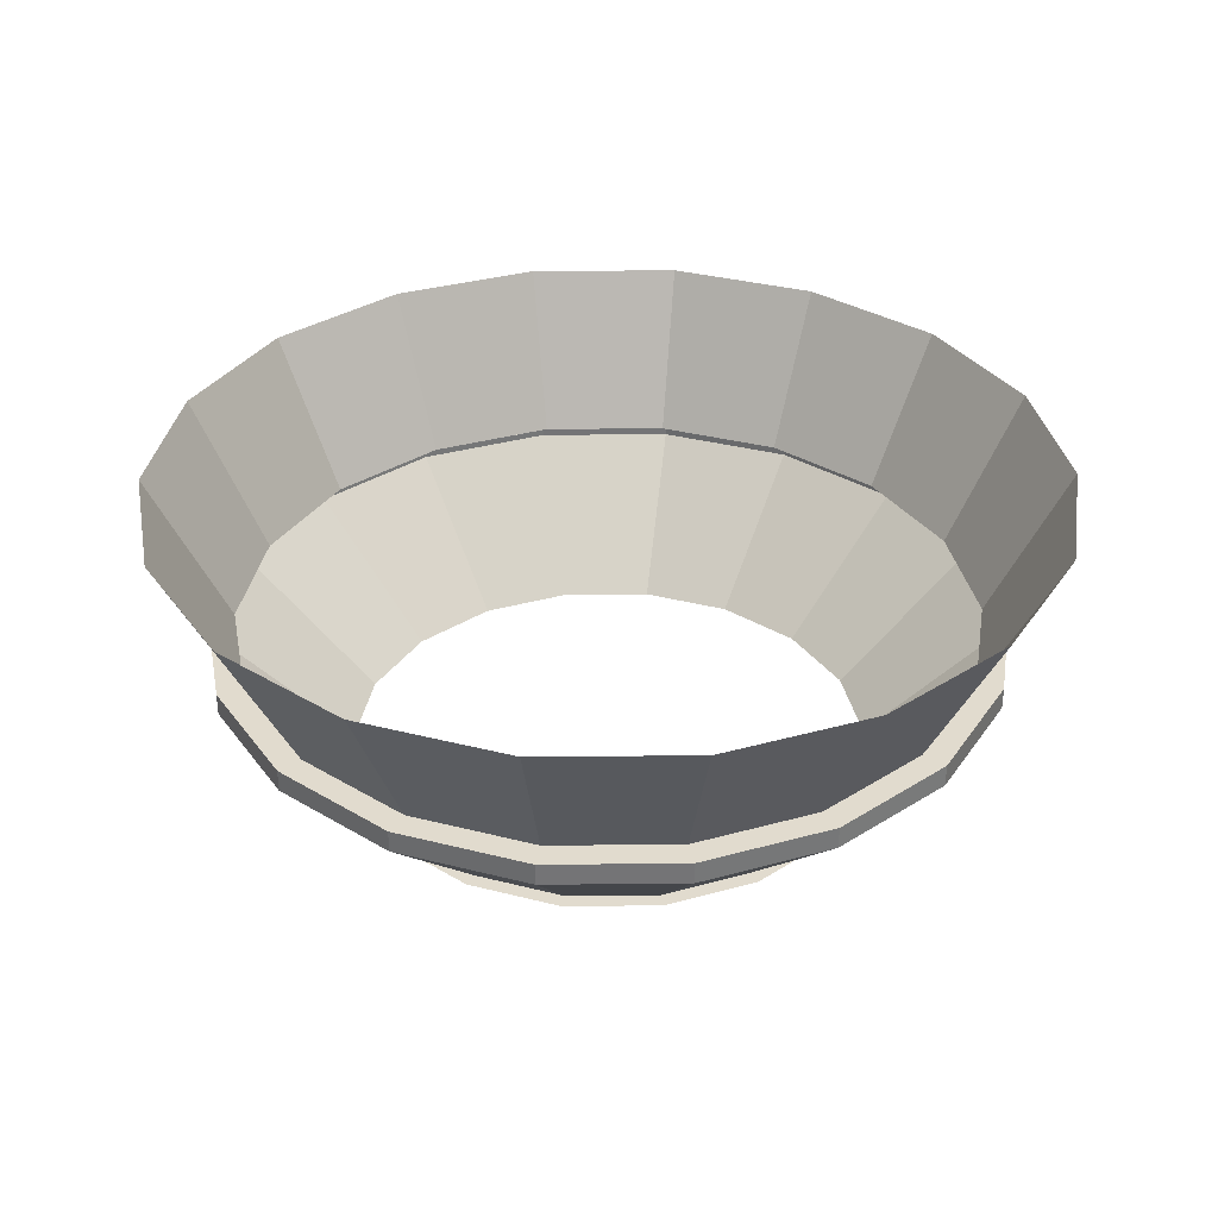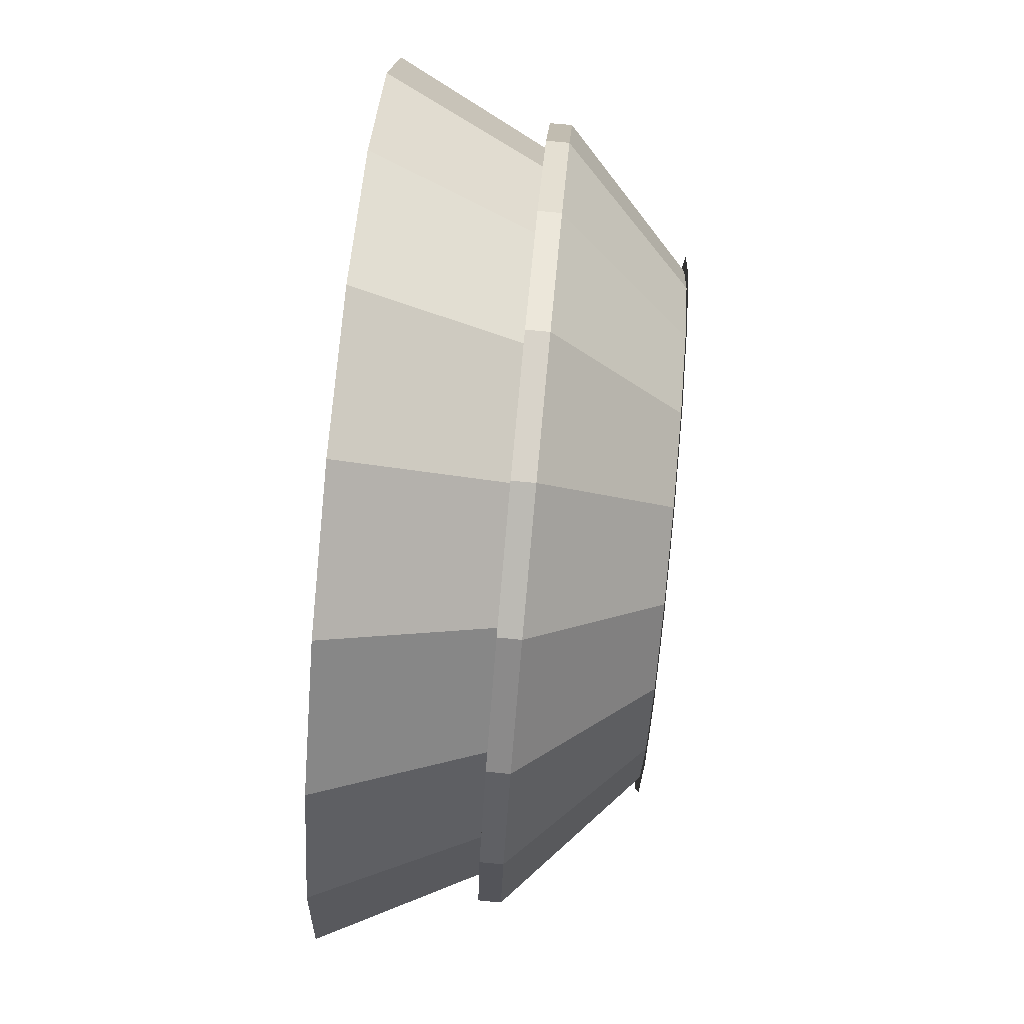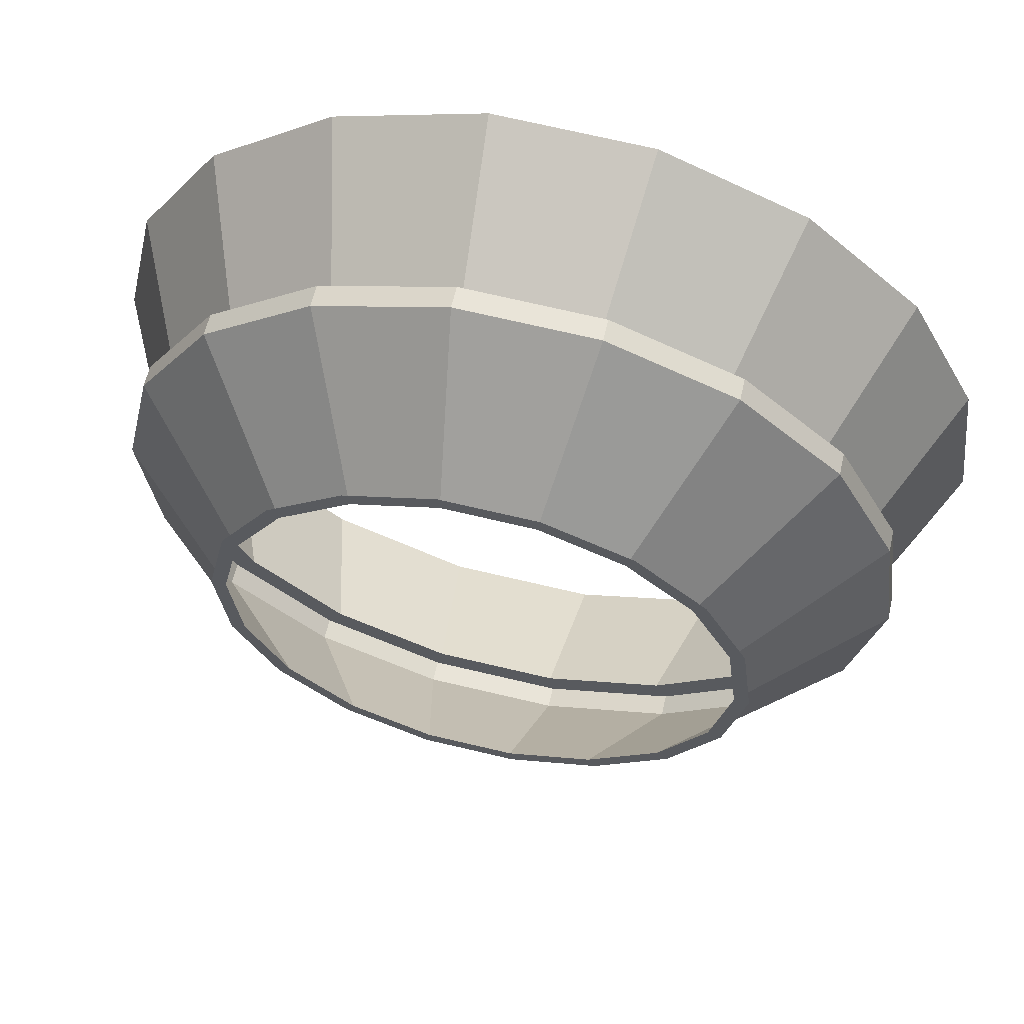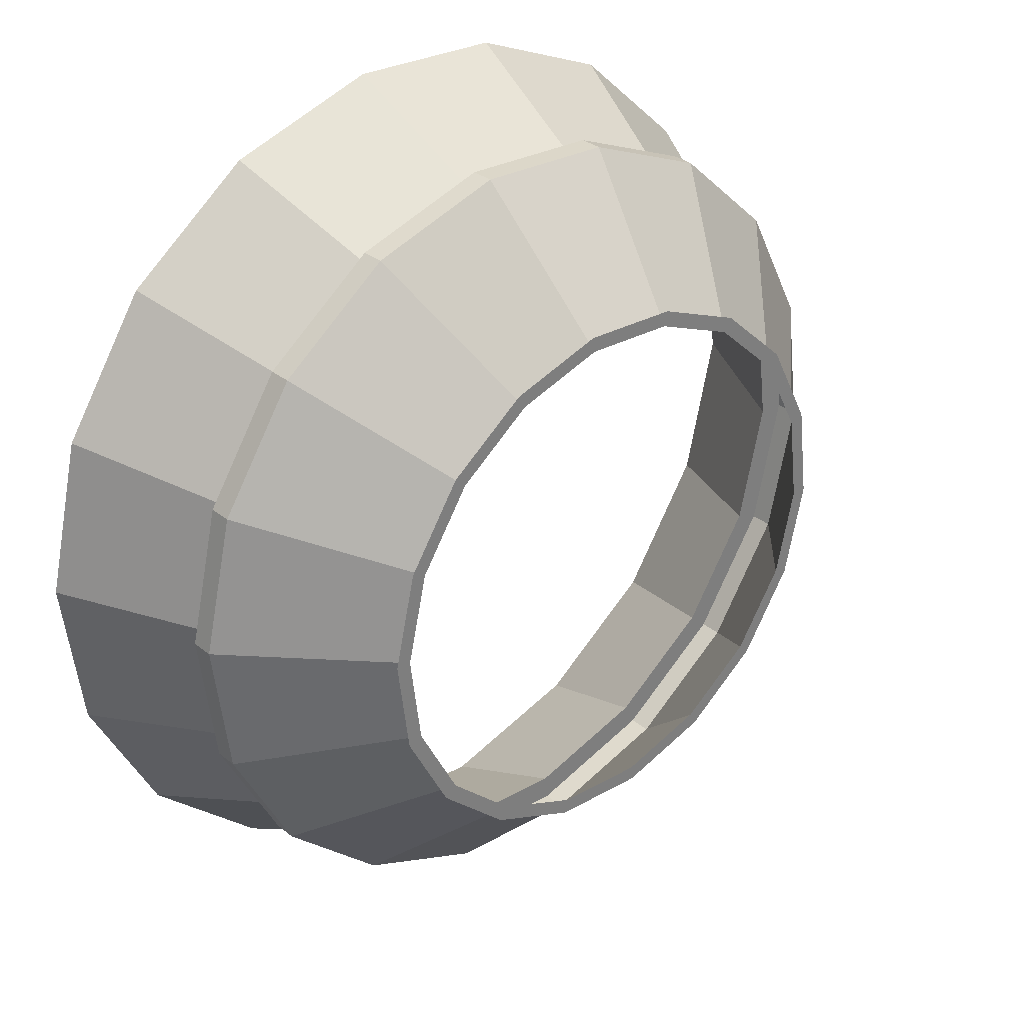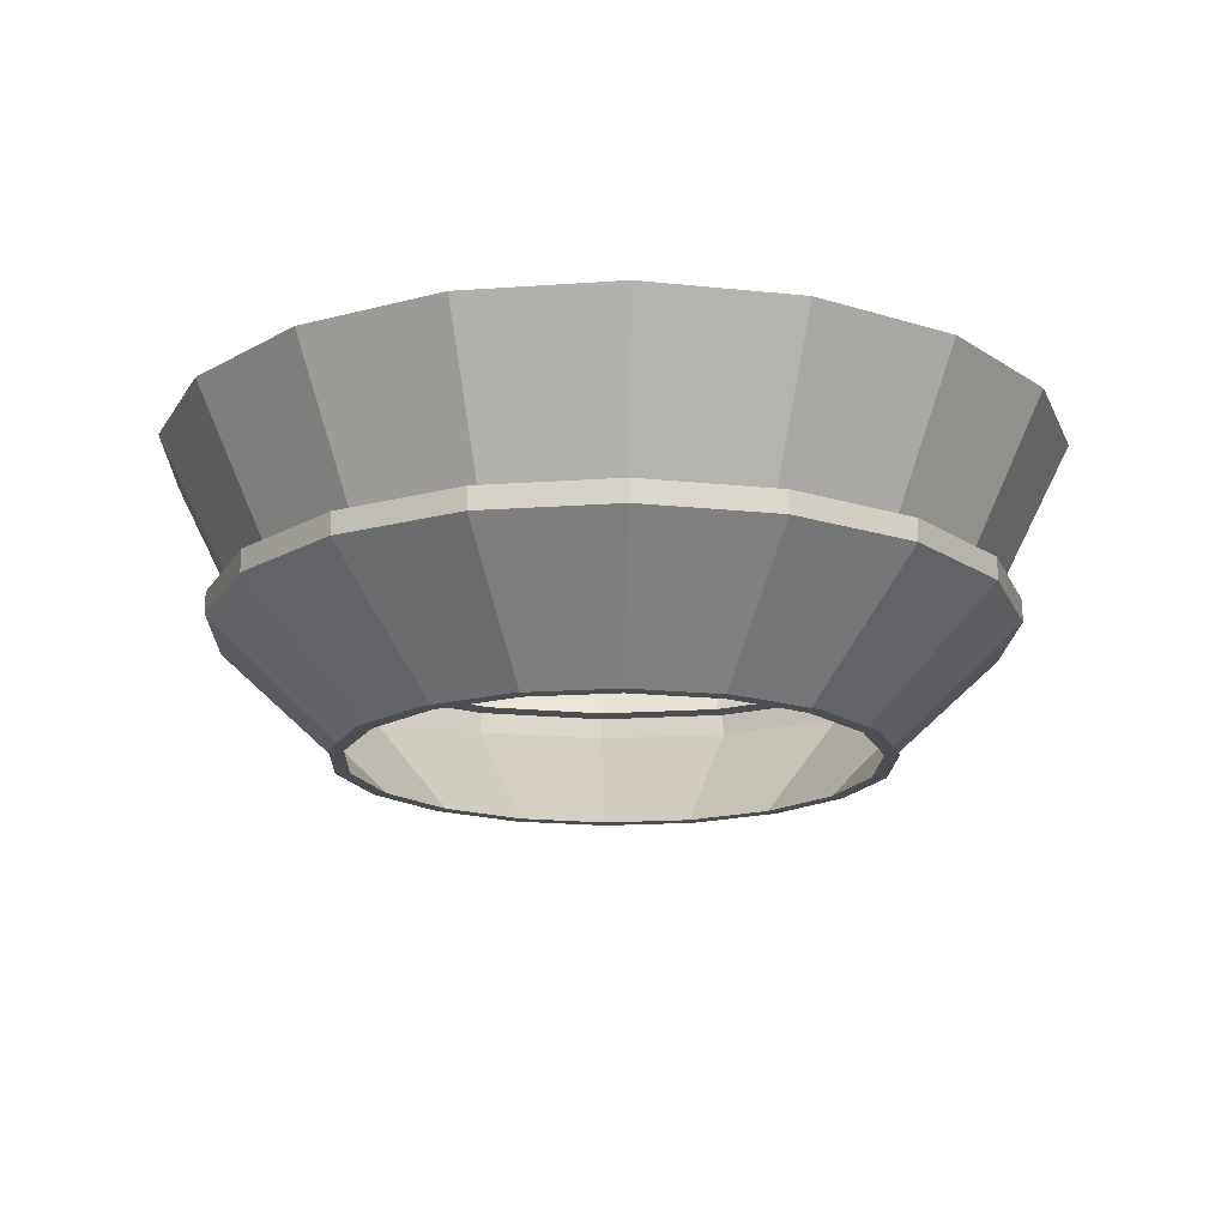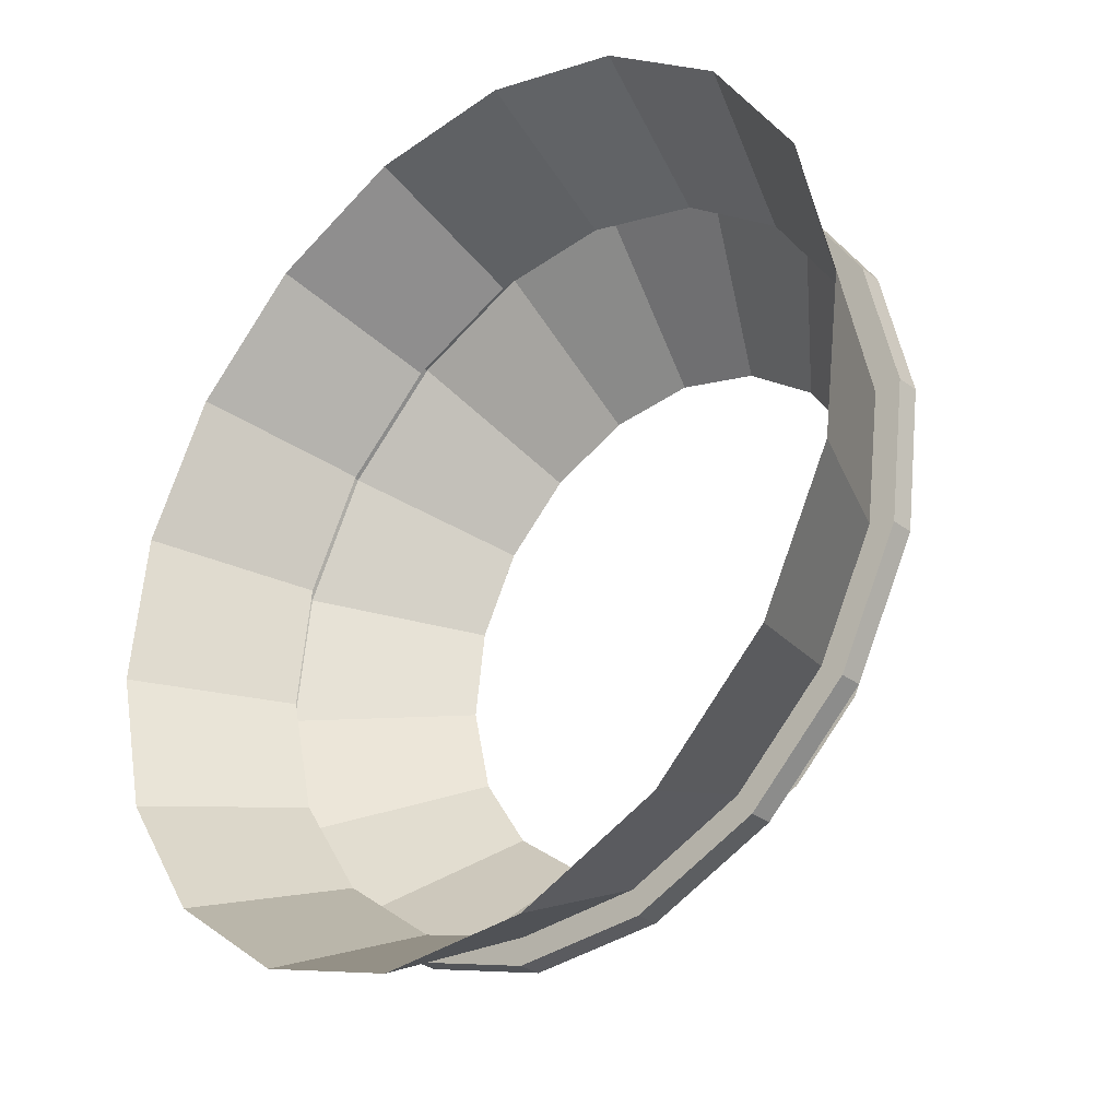
<metadata>
{"format":"obj","ext":"obj","renderer":"f3d","projection":"perspective","resolution":1024,"background":"white","views":[{"elev":33.8,"azim":-17.9,"up":"+Y"},{"elev":78.9,"azim":-84.7,"up":"+Z"},{"elev":60.6,"azim":12.8,"up":"+Z"},{"elev":31.8,"azim":-41.4,"up":"+Z"},{"elev":-17.1,"azim":150.9,"up":"+Y"},{"elev":-31.1,"azim":-137.0,"up":"+Z"}]}
</metadata>
<code>
g OldColumn01_part_02
v -60.98 120.2 -6.309
v -63.11 120.2 -5.86
v -63.19 120.2 -6.2
v -61.03 120.2 -5.963
v -65.04 120.2 -5.05
v -65.22 120.2 -5.343
v -66.57 120.2 -3.631
v -66.84 120.2 -3.841
v -67.52 120.2 -1.774
v -67.85 120.2 -1.877
v -67.78 120.2 0.2972
v -68.13 120.2 0.3145
v -58.87 120.2 -5.657
v -59.03 120.2 -5.347
v -57.11 120.2 -4.323
v -57.37 120.2 -4.086
v -55.92 120.2 -2.468
v -56.24 120.2 -2.332
v -55.43 120.2 -0.3145
v -55.77 120.2 -0.2972
v -55.7 120.2 1.877
v -56.03 120.2 1.774
v -56.71 120.2 3.841
v -56.99 120.2 3.631
v -58.33 120.2 5.343
v -58.52 120.2 5.05
v -60.36 120.2 6.2
v -60.44 120.2 5.86
v -62.57 120.2 6.309
v -62.53 120.2 5.963
v -64.68 120.2 5.657
v -64.52 120.2 5.347
v -66.44 120.2 4.323
v -66.18 120.2 4.086
v -67.64 120.2 2.468
v -67.32 120.2 2.332
v -68.13 120.2 0.3145
v -67.78 120.2 0.2972
v -61.03 120.2 -5.963
v -63.81 123.1 -8.929
v -63.11 120.2 -5.86
v -60.63 123.1 -9.087
v -63.11 120.2 -5.86
v -66.74 123.1 -7.695
v -65.04 120.2 -5.05
v -63.81 123.1 -8.929
v -65.04 120.2 -5.05
v -69.08 123.1 -5.532
v -66.57 120.2 -3.631
v -66.74 123.1 -7.695
v -66.57 120.2 -3.631
v -70.53 123.1 -2.703
v -67.52 120.2 -1.774
v -69.08 123.1 -5.532
v -67.52 120.2 -1.774
v -70.92 123.1 0.4529
v -67.78 120.2 0.2972
v -70.53 123.1 -2.703
v -67.78 120.2 0.2972
v -70.22 123.1 3.554
v -67.32 120.2 2.332
v -70.92 123.1 0.4529
v -67.32 120.2 2.332
v -68.49 123.1 6.226
v -66.18 120.2 4.086
v -70.22 123.1 3.554
v -66.18 120.2 4.086
v -65.96 123.1 8.148
v -64.52 120.2 5.347
v -68.49 123.1 6.226
v -64.52 120.2 5.347
v -62.92 123.1 9.087
v -62.53 120.2 5.963
v -65.96 123.1 8.148
v -62.53 120.2 5.963
v -59.74 123.1 8.929
v -60.44 120.2 5.86
v -62.92 123.1 9.087
v -60.44 120.2 5.86
v -56.81 123.1 7.695
v -58.52 120.2 5.05
v -59.74 123.1 8.929
v -58.52 120.2 5.05
v -54.48 123.1 5.532
v -56.99 120.2 3.631
v -56.81 123.1 7.695
v -56.99 120.2 3.631
v -53.03 123.1 2.703
v -56.03 120.2 1.774
v -54.48 123.1 5.532
v -56.03 120.2 1.774
v -52.63 123.1 -0.4529
v -55.77 120.2 -0.2972
v -53.03 123.1 2.703
v -55.77 120.2 -0.2972
v -53.34 123.1 -3.554
v -56.24 120.2 -2.332
v -52.63 123.1 -0.4529
v -56.24 120.2 -2.332
v -55.06 123.1 -6.226
v -57.37 120.2 -4.086
v -53.34 123.1 -3.554
v -57.37 120.2 -4.086
v -57.6 123.1 -8.148
v -59.03 120.2 -5.347
v -55.06 123.1 -6.226
v -59.03 120.2 -5.347
v -60.63 123.1 -9.087
v -61.03 120.2 -5.963
v -57.6 123.1 -8.148
v -60.63 123.1 -9.087
v -63.81 123.6 -8.929
v -63.81 123.1 -8.929
v -60.63 123.6 -9.087
v -63.81 123.1 -8.929
v -66.74 123.6 -7.695
v -66.74 123.1 -7.695
v -63.81 123.6 -8.929
v -66.74 123.1 -7.695
v -69.08 123.6 -5.532
v -69.08 123.1 -5.532
v -66.74 123.6 -7.695
v -69.08 123.1 -5.532
v -70.53 123.6 -2.703
v -70.53 123.1 -2.703
v -69.08 123.6 -5.532
v -70.53 123.1 -2.703
v -70.92 123.6 0.4529
v -70.92 123.1 0.4529
v -70.53 123.6 -2.703
v -70.92 123.1 0.4529
v -70.22 123.6 3.554
v -70.22 123.1 3.554
v -70.92 123.6 0.4529
v -70.22 123.1 3.554
v -68.49 123.6 6.226
v -68.49 123.1 6.226
v -70.22 123.6 3.554
v -68.49 123.1 6.226
v -65.96 123.6 8.148
v -65.96 123.1 8.148
v -68.49 123.6 6.226
v -65.96 123.1 8.148
v -62.92 123.6 9.087
v -62.92 123.1 9.087
v -65.96 123.6 8.148
v -62.92 123.1 9.087
v -59.74 123.6 8.929
v -59.74 123.1 8.929
v -62.92 123.6 9.087
v -59.74 123.1 8.929
v -56.81 123.6 7.695
v -56.81 123.1 7.695
v -59.74 123.6 8.929
v -56.81 123.1 7.695
v -54.48 123.6 5.532
v -54.48 123.1 5.532
v -56.81 123.6 7.695
v -54.48 123.1 5.532
v -53.03 123.6 2.703
v -53.03 123.1 2.703
v -54.48 123.6 5.532
v -53.03 123.1 2.703
v -52.63 123.6 -0.4529
v -52.63 123.1 -0.4529
v -53.03 123.6 2.703
v -52.63 123.1 -0.4529
v -53.34 123.6 -3.554
v -53.34 123.1 -3.554
v -52.63 123.6 -0.4529
v -53.34 123.1 -3.554
v -55.06 123.6 -6.226
v -55.06 123.1 -6.226
v -53.34 123.6 -3.554
v -55.06 123.1 -6.226
v -57.6 123.6 -8.148
v -57.6 123.1 -8.148
v -55.06 123.6 -6.226
v -57.6 123.1 -8.148
v -60.63 123.6 -9.087
v -60.63 123.1 -9.087
v -57.6 123.6 -8.148
v -60.63 123.6 -9.087
v -63.68 123.6 -8.335
v -63.81 123.6 -8.929
v -60.71 123.6 -8.482
v -66.41 123.6 -7.183
v -66.74 123.6 -7.695
v -68.59 123.6 -5.165
v -69.08 123.6 -5.532
v -69.95 123.6 -2.523
v -70.53 123.6 -2.703
v -70.32 123.6 0.4228
v -70.92 123.6 0.4529
v -57.6 123.6 -8.148
v -57.87 123.6 -7.606
v -55.06 123.6 -6.226
v -55.51 123.6 -5.812
v -53.34 123.6 -3.554
v -53.9 123.6 -3.318
v -52.63 123.6 -0.4529
v -53.24 123.6 -0.4228
v -53.03 123.6 2.703
v -53.61 123.6 2.523
v -54.48 123.6 5.532
v -54.96 123.6 5.165
v -56.81 123.6 7.695
v -57.14 123.6 7.183
v -59.74 123.6 8.929
v -59.88 123.6 8.335
v -62.92 123.6 9.087
v -62.84 123.6 8.482
v -65.96 123.6 8.148
v -65.68 123.6 7.606
v -68.49 123.6 6.226
v -68.05 123.6 5.812
v -70.22 123.6 3.554
v -69.66 123.6 3.318
v -70.92 123.6 0.4529
v -70.32 123.6 0.4228
v -60.71 123.6 -8.482
v -64.08 127.2 -10.11
v -63.68 123.6 -8.335
v -60.48 127.2 -10.29
v -63.68 123.6 -8.335
v -67.4 127.2 -8.712
v -66.41 123.6 -7.183
v -64.08 127.2 -10.11
v -66.41 123.6 -7.183
v -70.04 127.2 -6.264
v -68.59 123.6 -5.165
v -67.4 127.2 -8.712
v -68.59 123.6 -5.165
v -71.68 127.2 -3.06
v -69.95 123.6 -2.523
v -70.04 127.2 -6.264
v -69.95 123.6 -2.523
v -72.13 127.2 0.5128
v -70.32 123.6 0.4228
v -71.68 127.2 -3.06
v -70.32 123.6 0.4228
v -71.33 127.2 4.024
v -69.66 123.6 3.318
v -72.13 127.2 0.5128
v -69.66 123.6 3.318
v -69.38 127.2 7.049
v -68.05 123.6 5.812
v -71.33 127.2 4.024
v -68.05 123.6 5.812
v -66.51 127.2 9.225
v -65.68 123.6 7.606
v -69.38 127.2 7.049
v -65.68 123.6 7.606
v -63.07 127.2 10.29
v -62.84 123.6 8.482
v -66.51 127.2 9.225
v -62.84 123.6 8.482
v -59.47 127.2 10.11
v -59.88 123.6 8.335
v -63.07 127.2 10.29
v -59.88 123.6 8.335
v -56.16 127.2 8.712
v -57.14 123.6 7.183
v -59.47 127.2 10.11
v -57.14 123.6 7.183
v -53.51 127.2 6.264
v -54.96 123.6 5.165
v -56.16 127.2 8.712
v -54.96 123.6 5.165
v -51.87 127.2 3.06
v -53.61 123.6 2.523
v -53.51 127.2 6.264
v -53.61 123.6 2.523
v -51.42 127.2 -0.5128
v -53.24 123.6 -0.4228
v -51.87 127.2 3.06
v -53.24 123.6 -0.4228
v -52.22 127.2 -4.024
v -53.9 123.6 -3.318
v -51.42 127.2 -0.5128
v -53.9 123.6 -3.318
v -54.17 127.2 -7.049
v -55.51 123.6 -5.812
v -52.22 127.2 -4.024
v -55.51 123.6 -5.812
v -57.04 127.2 -9.225
v -57.87 123.6 -7.606
v -54.17 127.2 -7.049
v -57.87 123.6 -7.606
v -60.48 127.2 -10.29
v -60.71 123.6 -8.482
v -57.04 127.2 -9.225
g OldColumn01_part_02_0
f 3 2 1
f 2 4 1
f 5 2 3
f 6 5 3
f 7 5 6
f 8 7 6
f 9 7 8
f 10 9 8
f 11 9 10
f 12 11 10
f 1 4 13
f 4 14 13
f 13 14 15
f 14 16 15
f 15 16 17
f 16 18 17
f 17 18 19
f 18 20 19
f 19 20 21
f 20 22 21
f 21 22 23
f 22 24 23
f 23 24 25
f 24 26 25
f 25 26 27
f 26 28 27
f 27 28 29
f 28 30 29
f 29 30 31
f 30 32 31
f 31 32 33
f 32 34 33
f 33 34 35
f 34 36 35
f 35 36 37
f 36 38 37
f 41 40 39
f 40 42 39
f 45 44 43
f 44 46 43
f 49 48 47
f 48 50 47
f 53 52 51
f 52 54 51
f 57 56 55
f 56 58 55
f 61 60 59
f 60 62 59
f 65 64 63
f 64 66 63
f 69 68 67
f 68 70 67
f 73 72 71
f 72 74 71
f 77 76 75
f 76 78 75
f 81 80 79
f 80 82 79
f 85 84 83
f 84 86 83
f 89 88 87
f 88 90 87
f 93 92 91
f 92 94 91
f 97 96 95
f 96 98 95
f 101 100 99
f 100 102 99
f 105 104 103
f 104 106 103
f 109 108 107
f 108 110 107
f 113 112 111
f 112 114 111
f 117 116 115
f 116 118 115
f 121 120 119
f 120 122 119
f 125 124 123
f 124 126 123
f 129 128 127
f 128 130 127
f 133 132 131
f 132 134 131
f 137 136 135
f 136 138 135
f 141 140 139
f 140 142 139
f 145 144 143
f 144 146 143
f 149 148 147
f 148 150 147
f 153 152 151
f 152 154 151
f 157 156 155
f 156 158 155
f 161 160 159
f 160 162 159
f 165 164 163
f 164 166 163
f 169 168 167
f 168 170 167
f 173 172 171
f 172 174 171
f 177 176 175
f 176 178 175
f 181 180 179
f 180 182 179
f 185 184 183
f 184 186 183
f 187 184 185
f 188 187 185
f 189 187 188
f 190 189 188
f 191 189 190
f 192 191 190
f 193 191 192
f 194 193 192
f 183 186 195
f 186 196 195
f 195 196 197
f 196 198 197
f 197 198 199
f 198 200 199
f 199 200 201
f 200 202 201
f 201 202 203
f 202 204 203
f 203 204 205
f 204 206 205
f 205 206 207
f 206 208 207
f 207 208 209
f 208 210 209
f 209 210 211
f 210 212 211
f 211 212 213
f 212 214 213
f 213 214 215
f 214 216 215
f 215 216 217
f 216 218 217
f 217 218 219
f 218 220 219
f 223 222 221
f 222 224 221
f 227 226 225
f 226 228 225
f 231 230 229
f 230 232 229
f 235 234 233
f 234 236 233
f 239 238 237
f 238 240 237
f 243 242 241
f 242 244 241
f 247 246 245
f 246 248 245
f 251 250 249
f 250 252 249
f 255 254 253
f 254 256 253
f 259 258 257
f 258 260 257
f 263 262 261
f 262 264 261
f 267 266 265
f 266 268 265
f 271 270 269
f 270 272 269
f 275 274 273
f 274 276 273
f 279 278 277
f 278 280 277
f 283 282 281
f 282 284 281
f 287 286 285
f 286 288 285
f 291 290 289
f 290 292 289

</code>
